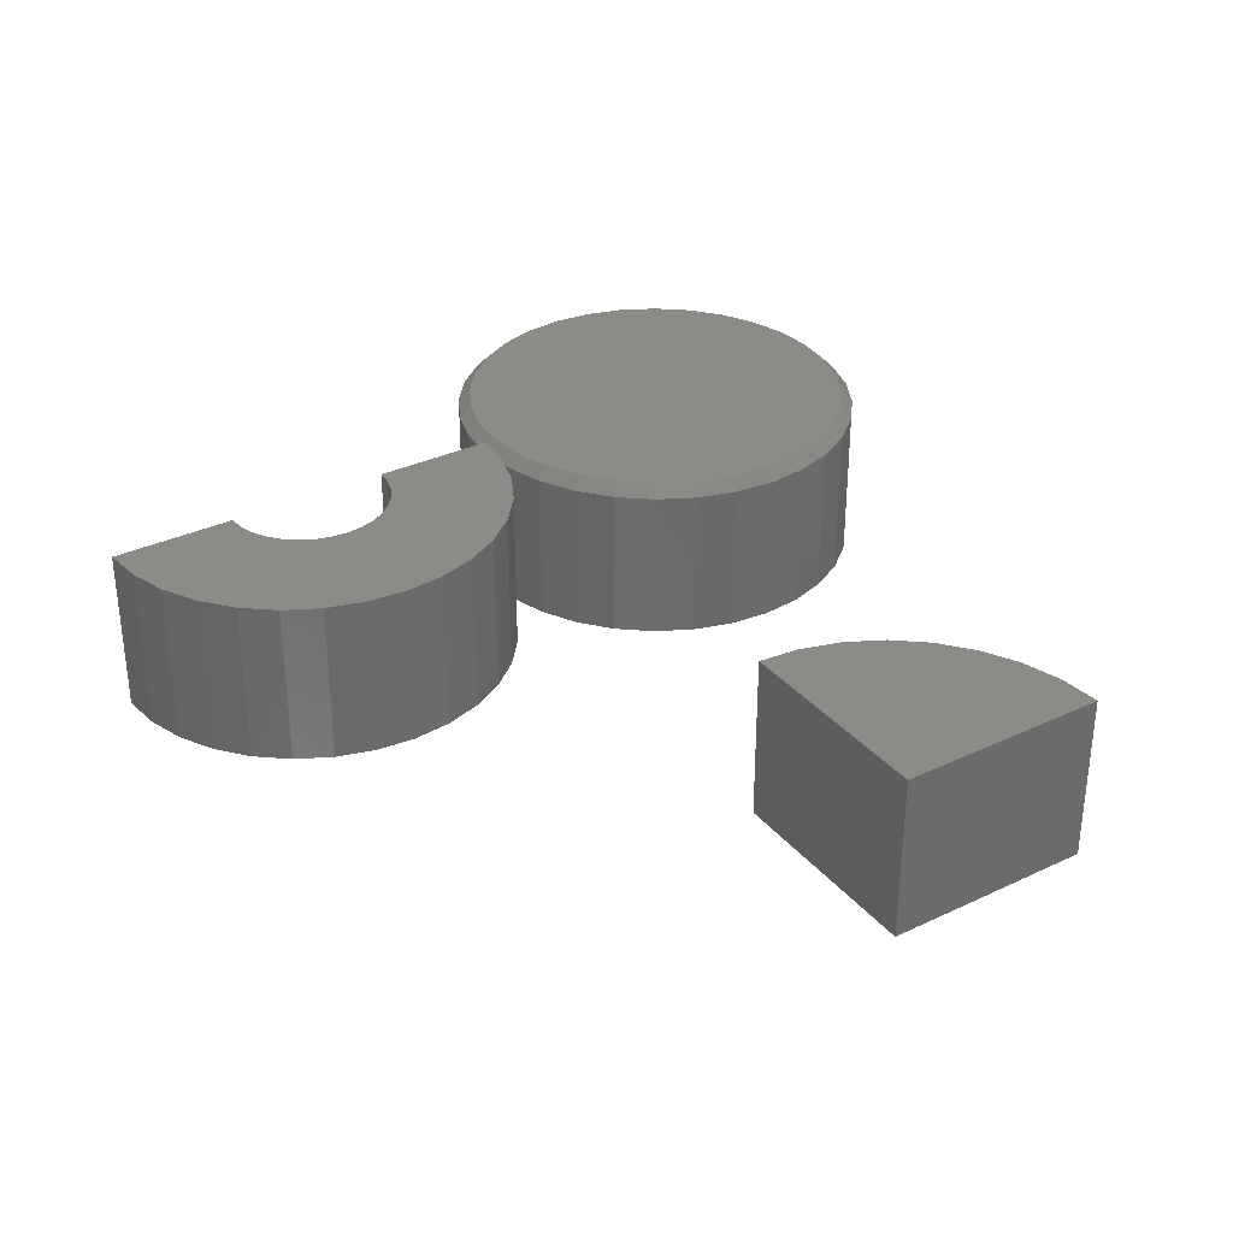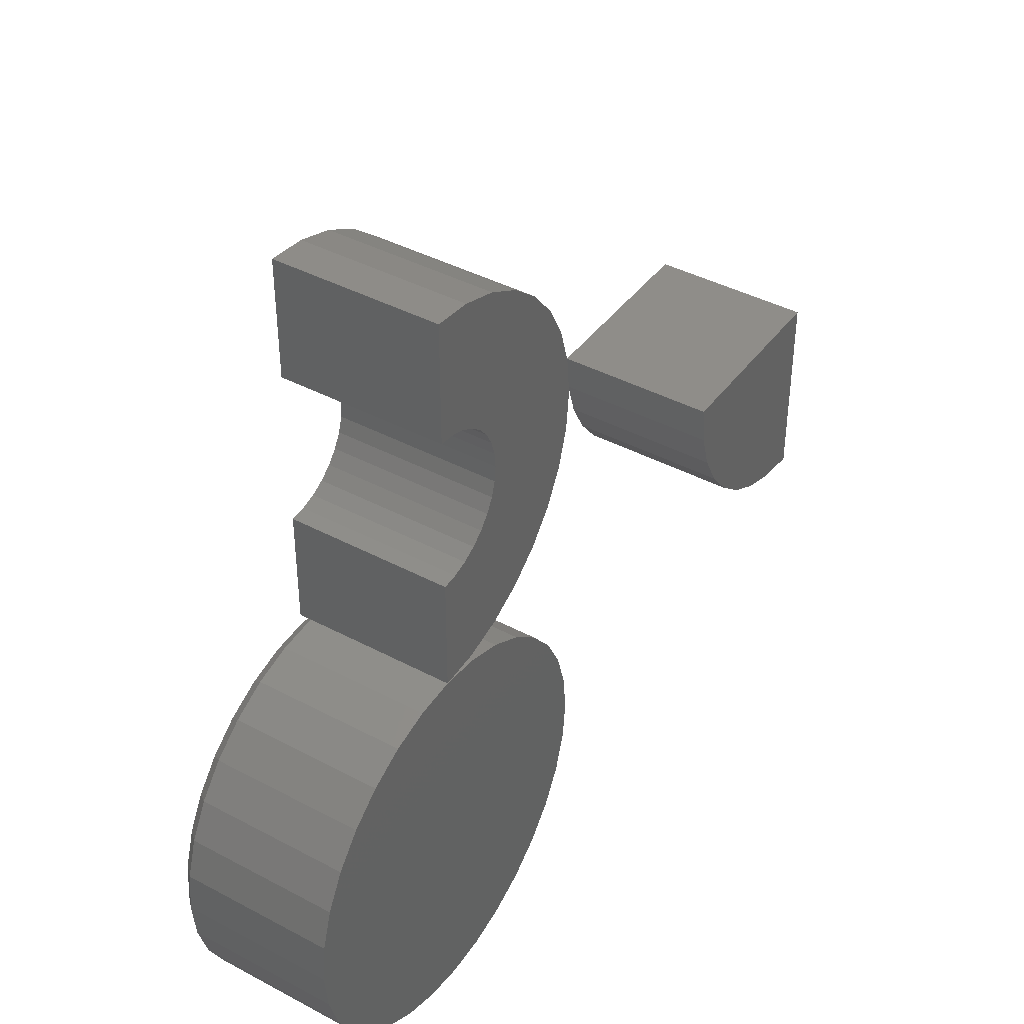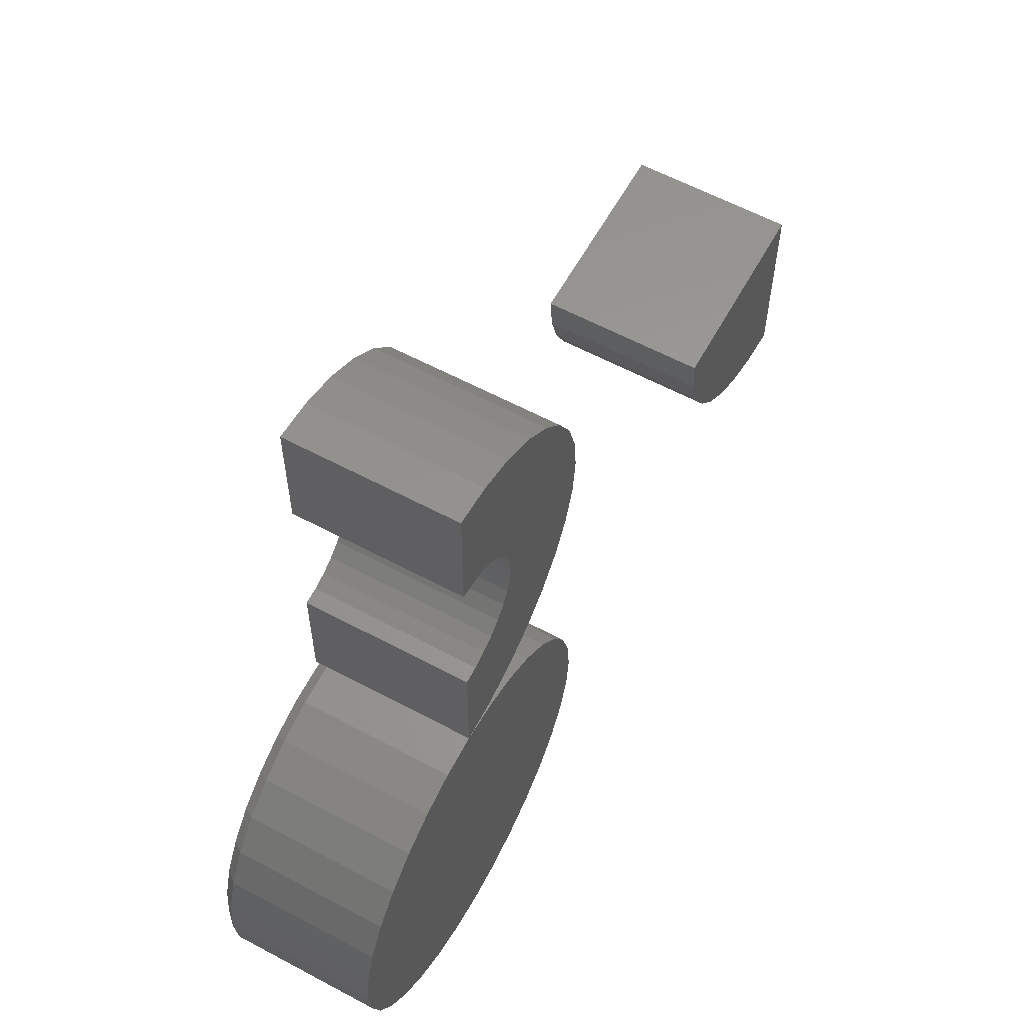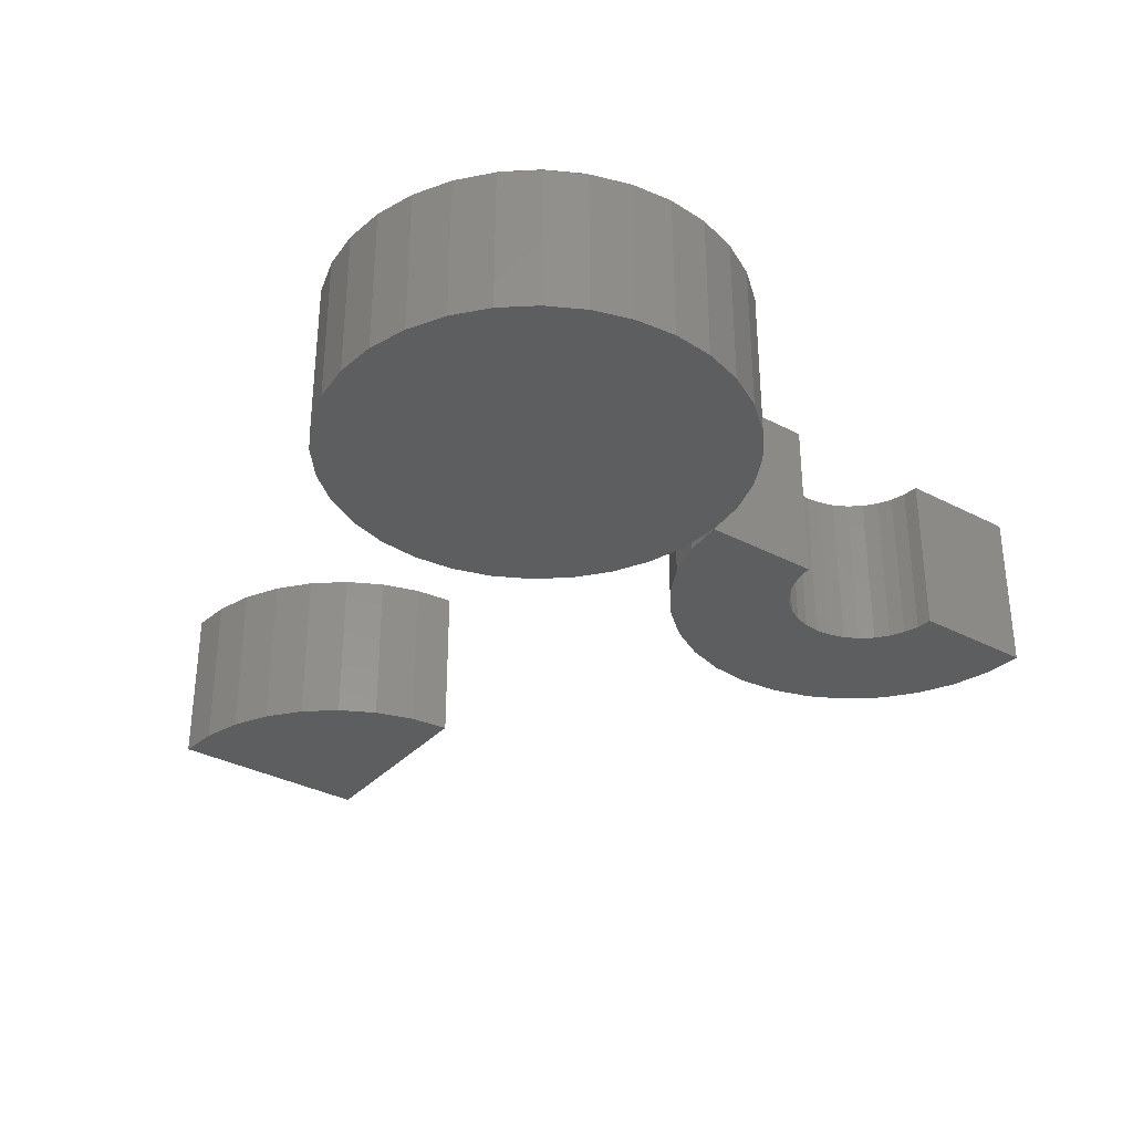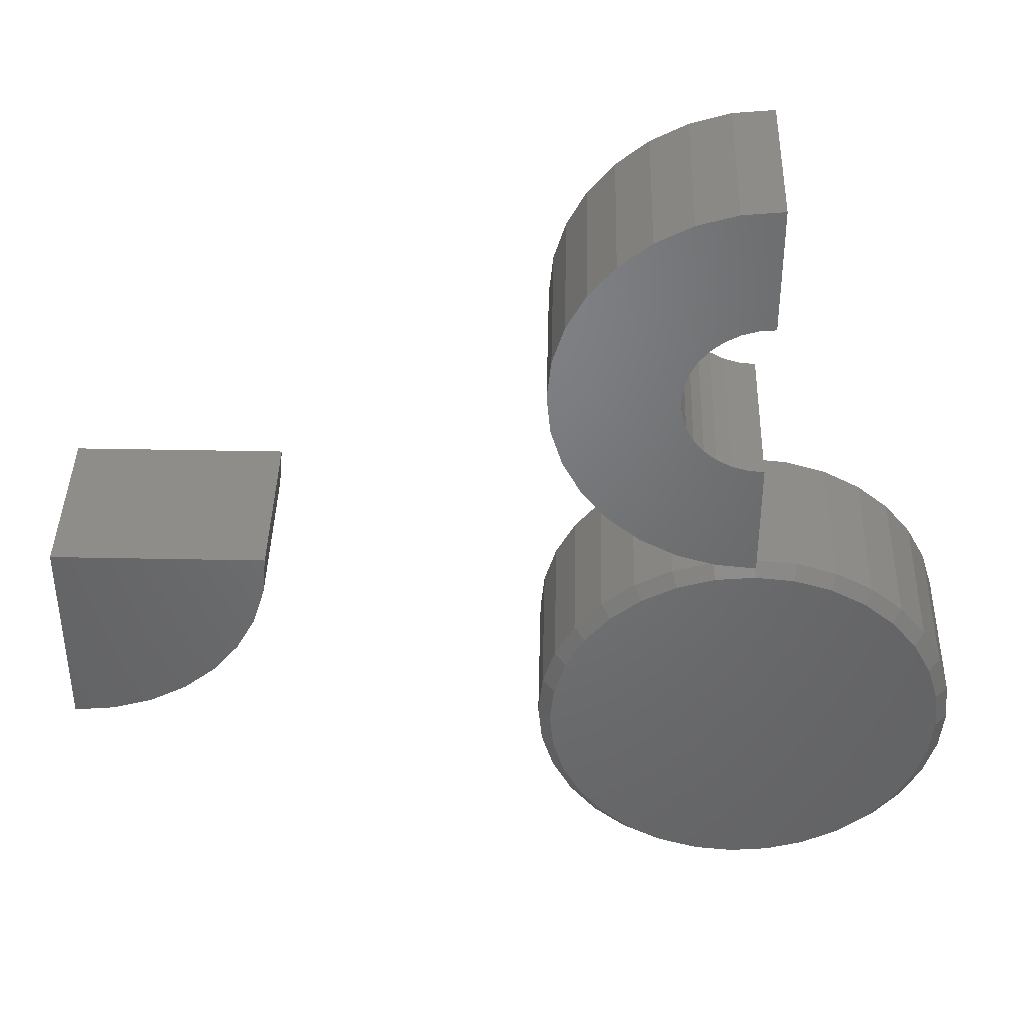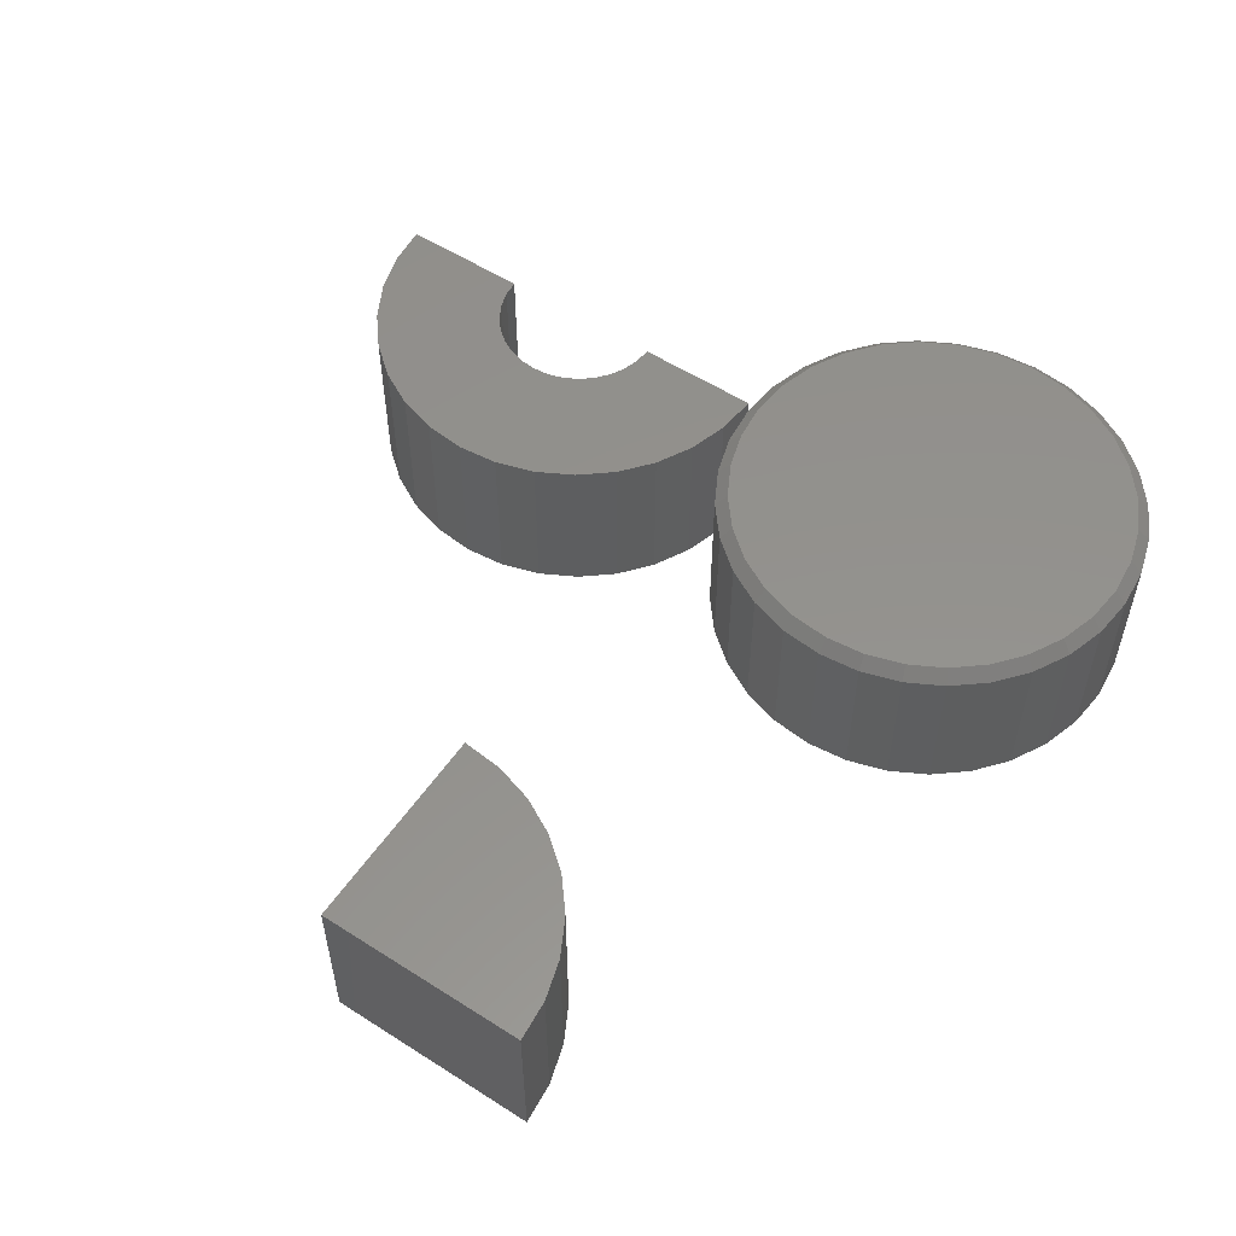
<metadata>
{"format":"stl","ext":"stl","renderer":"f3d","projection":"perspective","resolution":1024,"background":"white","views":[{"elev":33.0,"azim":56.9,"up":"+Y"},{"elev":41.0,"azim":-57.0,"up":"+Z"},{"elev":60.0,"azim":-61.3,"up":"+Z"},{"elev":-33.8,"azim":-125.6,"up":"+Y"},{"elev":40.4,"azim":-178.6,"up":"+Z"},{"elev":55.2,"azim":124.0,"up":"+Y"}]}
</metadata>
<code>
# stl→obj: 183 verts, 358 faces
v 0.0287 -0.1094 0.6353
v -0.05739 -0.1094 0.6375
v -0.05248 -0.1094 0.6283
v -0.04946 -0.1094 0.6183
v 0.0287 -0.1094 0.5835
v -0.05248 -0.1094 0.5876
v -0.05739 -0.1094 0.5785
v -0.1016 -0.1094 0.6611
v -0.0912 -0.1094 0.6601
v 0.008867 -0.1094 0.6832
v -0.00765 -0.1094 0.7033
v -0.02778 -0.1094 0.7198
v -0.05074 -0.1094 0.7321
v -0.07565 -0.1094 0.7396
v -0.1016 -0.1094 0.7422
v 0.02114 -0.1094 0.6602
v -0.08123 -0.1094 0.6571
v -0.07205 -0.1094 0.6521
v -0.064 -0.1094 0.6455
v 0.02114 -0.1094 0.5585
v -0.064 -0.1094 0.5704
v -0.07205 -0.1094 0.5638
v -0.08123 -0.1094 0.5589
v -0.0912 -0.1094 0.5559
v 0.008867 -0.1094 0.5356
v -0.1016 -0.1094 0.5549
v -0.1016 -0.1094 0.4766
v -0.07565 -0.1094 0.4791
v -0.05074 -0.1094 0.4867
v -0.02778 -0.1094 0.4989
v -0.00765 -0.1094 0.5155
v 0.03125 -0.1094 0.6094
v -0.04844 -0.1094 0.608
v -0.04946 -0.1094 0.5976
v -0.05248 1.079e-17 0.6283
v -0.05739 1.103e-17 0.6375
v 0.0287 1.561e-17 0.6353
v -0.04946 1.041e-17 0.6183
v -0.05739 7.753e-18 0.5785
v -0.05248 8.535e-18 0.5876
v 0.0287 1.273e-17 0.5835
v -0.1016 1.024e-17 0.6611
v -0.1016 1.431e-17 0.7422
v -0.07565 1.561e-17 0.7396
v -0.05074 1.657e-17 0.7321
v -0.02778 1.716e-17 0.7198
v -0.00765 1.737e-17 0.7033
v 0.008867 1.716e-17 0.6832
v -0.0912 1.041e-17 0.6601
v 0.02114 1.657e-17 0.6602
v -0.064 1.111e-17 0.6455
v -0.07205 1.103e-17 0.6521
v -0.08123 1.079e-17 0.6571
v 0.02114 1.093e-17 0.5585
v 0.008867 8.973e-18 0.5356
v -0.0912 4.622e-18 0.5559
v -0.08123 5.343e-18 0.5589
v -0.07205 6.125e-18 0.5638
v -0.064 6.939e-18 0.5704
v -0.1016 3.99e-18 0.5549
v -0.00765 6.939e-18 0.5155
v -0.02778 4.905e-18 0.4989
v -0.05074 2.949e-18 0.4867
v -0.07565 1.146e-18 0.4791
v -0.1016 -4.337e-19 0.4766
v -0.04946 9.256e-18 0.5976
v -0.04844 9.888e-18 0.608
v 0.03125 1.431e-17 0.6094
v -0.1016 -0.007812 0.4766
v -0.1016 -4.337e-19 0.4688
v -0.1281 -0.007812 0.474
v -0.1266 -1.958e-18 0.4663
v -0.1016 -0.007812 0.2047
v -0.1266 -1.591e-17 0.215
v -0.1016 -1.466e-17 0.2125
v -0.1281 -0.007812 0.2073
v -0.1506 -3.697e-18 0.459
v -0.1536 -0.007812 0.4662
v -0.1727 -5.584e-18 0.4472
v -0.1977 -0.007812 0.4367
v -0.1771 -0.007812 0.4537
v -0.2199 -1.14e-17 0.3897
v -0.2272 -0.007812 0.3926
v -0.2146 -0.007812 0.4161
v -0.2081 -9.508e-18 0.4118
v -0.1922 -7.546e-18 0.4312
v -0.2272 -1.313e-17 0.3656
v -0.2375 -0.007812 0.3406
v -0.2349 -0.007812 0.3671
v -0.2199 -1.684e-17 0.2916
v -0.2272 -0.007812 0.2886
v -0.2349 -0.007812 0.3141
v -0.2272 -1.591e-17 0.3156
v -0.2297 -1.466e-17 0.3406
v -0.2081 -1.741e-17 0.2694
v -0.1977 -0.007812 0.2445
v -0.2146 -0.007812 0.2651
v -0.1506 -1.684e-17 0.2223
v -0.1536 -0.007812 0.215
v -0.1771 -0.007812 0.2276
v -0.1727 -1.741e-17 0.2341
v -0.1922 -1.76e-17 0.25
v -0.07504 -0.007812 0.2073
v -0.07657 -1.313e-17 0.215
v -0.07657 8.172e-19 0.4663
v -0.07504 -0.007812 0.474
v -0.05253 -1.14e-17 0.2223
v -0.04954 -0.007812 0.215
v -0.03038 -9.508e-18 0.2341
v -0.00544 -0.007812 0.2445
v -0.02604 -0.007812 0.2276
v 0.01681 -3.697e-18 0.2916
v 0.02403 -0.007812 0.2886
v 0.01147 -0.007812 0.2651
v 0.00497 -5.584e-18 0.2694
v -0.01096 -7.546e-18 0.25
v 0.0241 -1.958e-18 0.3156
v 0.03438 -0.007812 0.3406
v 0.03176 -0.007812 0.3141
v 0.01681 1.747e-18 0.3897
v 0.02403 -0.007812 0.3926
v 0.03176 -0.007812 0.3671
v 0.0241 8.172e-19 0.3656
v 0.02656 -4.337e-19 0.3406
v 0.00497 2.319e-18 0.4118
v -0.00544 -0.007812 0.4367
v 0.01147 -0.007812 0.4161
v -0.05253 1.747e-18 0.459
v -0.04954 -0.007812 0.4662
v -0.02604 -0.007812 0.4537
v -0.03038 2.319e-18 0.4472
v -0.01096 2.512e-18 0.4312
v -0.07504 -0.1094 0.474
v -0.04954 -0.1094 0.4662
v -0.02604 -0.1094 0.4537
v -0.00544 -0.1094 0.4367
v 0.01147 -0.1094 0.4161
v 0.02403 -0.1094 0.3926
v 0.03176 -0.1094 0.3671
v 0.03438 -0.1094 0.3406
v 0.03176 -0.1094 0.3141
v 0.02403 -0.1094 0.2886
v 0.01147 -0.1094 0.2651
v -0.00544 -0.1094 0.2445
v -0.02604 -0.1094 0.2276
v -0.04954 -0.1094 0.215
v -0.07504 -0.1094 0.2073
v -0.1016 -0.1094 0.2047
v -0.1281 -0.1094 0.2073
v -0.1536 -0.1094 0.215
v -0.1771 -0.1094 0.2276
v -0.1977 -0.1094 0.2445
v -0.2146 -0.1094 0.2651
v -0.2272 -0.1094 0.2886
v -0.2349 -0.1094 0.3141
v -0.2375 -0.1094 0.3406
v -0.2349 -0.1094 0.3671
v -0.2272 -0.1094 0.3926
v -0.2146 -0.1094 0.4161
v -0.1977 -0.1094 0.4367
v -0.1771 -0.1094 0.4537
v -0.1536 -0.1094 0.4662
v -0.1281 -0.1094 0.474
v 0.3438 -0.1094 0.4766
v 0.2078 -0.1094 0.4766
v 0.2104 -0.1094 0.45
v 0.2182 -0.1094 0.4245
v 0.2307 -0.1094 0.401
v 0.2476 -0.1094 0.3804
v 0.2682 -0.1094 0.3635
v 0.2917 -0.1094 0.351
v 0.3172 -0.1094 0.3432
v 0.3438 -0.1094 0.3406
v 0.3438 2.472e-17 0.4766
v 0.3438 1.717e-17 0.3406
v 0.3172 1.888e-17 0.3432
v 0.2917 1.79e-17 0.351
v 0.2682 1.729e-17 0.3635
v 0.2476 1.708e-17 0.3804
v 0.2307 1.729e-17 0.401
v 0.2182 1.79e-17 0.4245
v 0.2104 1.888e-17 0.45
v 0.2078 1.717e-17 0.4766
f 1 2 3
f 1 3 4
f 5 6 7
f 8 9 10
f 8 10 11
f 8 11 12
f 8 12 13
f 8 13 14
f 8 14 15
f 16 10 9
f 16 9 17
f 16 17 18
f 16 18 19
f 16 19 2
f 16 2 1
f 20 5 7
f 20 7 21
f 20 21 22
f 20 22 23
f 20 23 24
f 20 24 25
f 26 27 28
f 26 28 29
f 26 29 30
f 26 30 31
f 26 31 25
f 26 25 24
f 1 4 32
f 32 4 33
f 32 33 5
f 5 33 34
f 5 34 6
f 35 36 37
f 38 35 37
f 39 40 41
f 42 43 44
f 42 44 45
f 42 45 46
f 42 46 47
f 42 47 48
f 42 48 49
f 50 37 36
f 50 36 51
f 50 51 52
f 50 52 53
f 50 53 49
f 50 49 48
f 54 55 56
f 54 56 57
f 54 57 58
f 54 58 59
f 54 59 39
f 54 39 41
f 60 56 55
f 60 55 61
f 60 61 62
f 60 62 63
f 60 63 64
f 60 64 65
f 40 66 41
f 41 66 67
f 41 67 68
f 68 67 38
f 68 38 37
f 65 26 60
f 65 69 26
f 26 69 27
f 67 4 38
f 38 4 3
f 38 3 35
f 35 3 2
f 35 2 36
f 36 2 19
f 36 19 51
f 51 19 18
f 51 18 52
f 52 18 17
f 52 17 53
f 53 17 9
f 53 9 49
f 49 9 8
f 49 8 42
f 4 67 33
f 33 67 66
f 33 66 34
f 34 66 40
f 34 40 6
f 6 40 39
f 6 39 7
f 7 39 59
f 7 59 21
f 21 59 58
f 21 58 22
f 22 58 57
f 22 57 23
f 23 57 56
f 23 56 24
f 24 56 60
f 24 60 26
f 15 43 8
f 8 43 42
f 65 64 69
f 43 15 44
f 44 15 14
f 44 14 45
f 45 14 13
f 45 13 46
f 46 13 12
f 46 12 47
f 47 12 11
f 47 11 48
f 48 11 10
f 48 10 50
f 50 10 16
f 50 16 37
f 37 16 1
f 37 1 68
f 68 1 32
f 68 32 41
f 41 32 5
f 41 5 54
f 54 5 20
f 54 20 55
f 55 20 25
f 55 25 61
f 61 25 31
f 61 31 62
f 62 31 30
f 62 30 63
f 63 30 29
f 63 29 64
f 64 29 28
f 64 28 69
f 69 28 27
f 70 71 69
f 70 72 71
f 73 74 75
f 73 76 74
f 77 78 71
f 77 71 72
f 79 80 81
f 81 78 79
f 79 78 77
f 82 83 84
f 82 84 85
f 84 86 85
f 87 88 89
f 89 83 87
f 87 83 82
f 90 91 92
f 90 92 93
f 92 94 93
f 95 96 97
f 97 91 95
f 95 91 90
f 98 99 100
f 98 100 101
f 100 102 101
f 76 99 74
f 74 99 98
f 80 79 86
f 86 84 80
f 88 87 94
f 94 92 88
f 96 95 102
f 102 100 96
f 75 103 73
f 75 104 103
f 69 105 70
f 69 106 105
f 107 108 103
f 107 103 104
f 109 110 111
f 111 108 109
f 109 108 107
f 112 113 114
f 112 114 115
f 114 116 115
f 117 118 119
f 119 113 117
f 117 113 112
f 120 121 122
f 120 122 123
f 122 124 123
f 125 126 127
f 127 121 125
f 125 121 120
f 128 129 130
f 128 130 131
f 130 132 131
f 106 129 105
f 105 129 128
f 110 109 116
f 116 114 110
f 118 117 124
f 124 122 118
f 126 125 132
f 132 130 126
f 69 27 106
f 106 27 133
f 106 133 129
f 129 133 134
f 129 134 130
f 130 134 135
f 130 135 126
f 126 135 136
f 126 136 127
f 127 136 137
f 127 137 121
f 121 137 138
f 121 138 122
f 122 138 139
f 122 139 118
f 118 139 140
f 118 140 119
f 119 140 141
f 119 141 113
f 113 141 142
f 113 142 114
f 114 142 143
f 114 143 110
f 110 143 144
f 110 144 111
f 111 144 145
f 111 145 108
f 108 145 146
f 108 146 103
f 103 146 147
f 103 147 73
f 73 147 148
f 73 148 76
f 76 148 149
f 76 149 99
f 99 149 150
f 99 150 100
f 100 150 151
f 100 151 96
f 96 151 152
f 96 152 97
f 97 152 153
f 97 153 91
f 91 153 154
f 91 154 92
f 92 154 155
f 92 155 88
f 88 155 156
f 88 156 89
f 89 156 157
f 89 157 83
f 83 157 158
f 83 158 84
f 84 158 159
f 84 159 80
f 80 159 160
f 80 160 81
f 81 160 161
f 81 161 78
f 78 161 162
f 78 162 71
f 71 162 163
f 71 163 69
f 69 163 27
f 27 163 133
f 133 163 162
f 133 162 134
f 146 149 147
f 148 147 149
f 134 162 135
f 135 162 161
f 135 161 136
f 136 161 160
f 136 160 137
f 137 160 159
f 137 159 138
f 138 159 158
f 138 158 139
f 139 158 157
f 139 157 140
f 140 157 156
f 140 156 141
f 141 156 155
f 141 155 142
f 142 155 154
f 142 154 143
f 143 154 153
f 143 153 144
f 144 153 152
f 144 152 145
f 145 152 151
f 145 151 146
f 146 151 150
f 146 150 149
f 105 72 70
f 77 72 105
f 128 77 105
f 79 77 128
f 131 79 128
f 107 98 109
f 74 98 107
f 104 74 107
f 74 104 75
f 98 101 109
f 109 101 102
f 109 102 116
f 116 102 95
f 116 95 115
f 115 95 90
f 115 90 112
f 112 90 93
f 112 93 117
f 117 93 94
f 117 94 124
f 124 94 87
f 124 87 123
f 123 87 82
f 123 82 120
f 120 82 85
f 120 85 125
f 125 85 86
f 125 86 132
f 132 86 79
f 132 79 131
f 164 165 166
f 164 166 167
f 164 167 168
f 164 168 169
f 164 169 170
f 164 170 171
f 164 171 172
f 164 172 173
f 174 175 176
f 174 176 177
f 174 177 178
f 174 178 179
f 174 179 180
f 174 180 181
f 174 181 182
f 174 182 183
f 165 164 183
f 183 164 174
f 173 175 164
f 164 175 174
f 175 173 176
f 176 173 172
f 176 172 177
f 177 172 171
f 177 171 178
f 178 171 170
f 178 170 179
f 179 170 169
f 179 169 180
f 180 169 168
f 180 168 181
f 181 168 167
f 181 167 182
f 182 167 166
f 182 166 183
f 183 166 165

</code>
